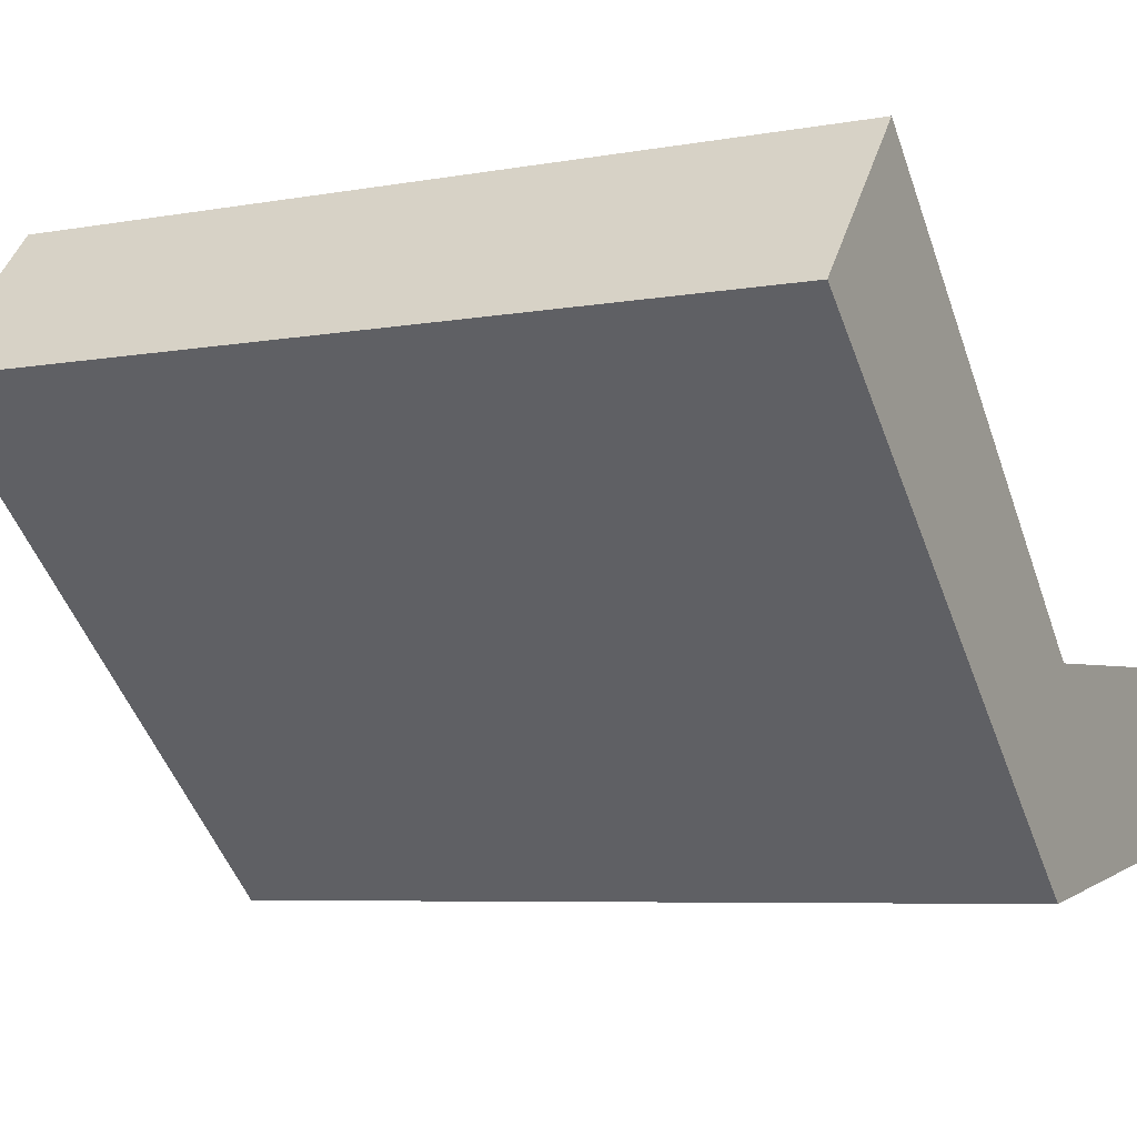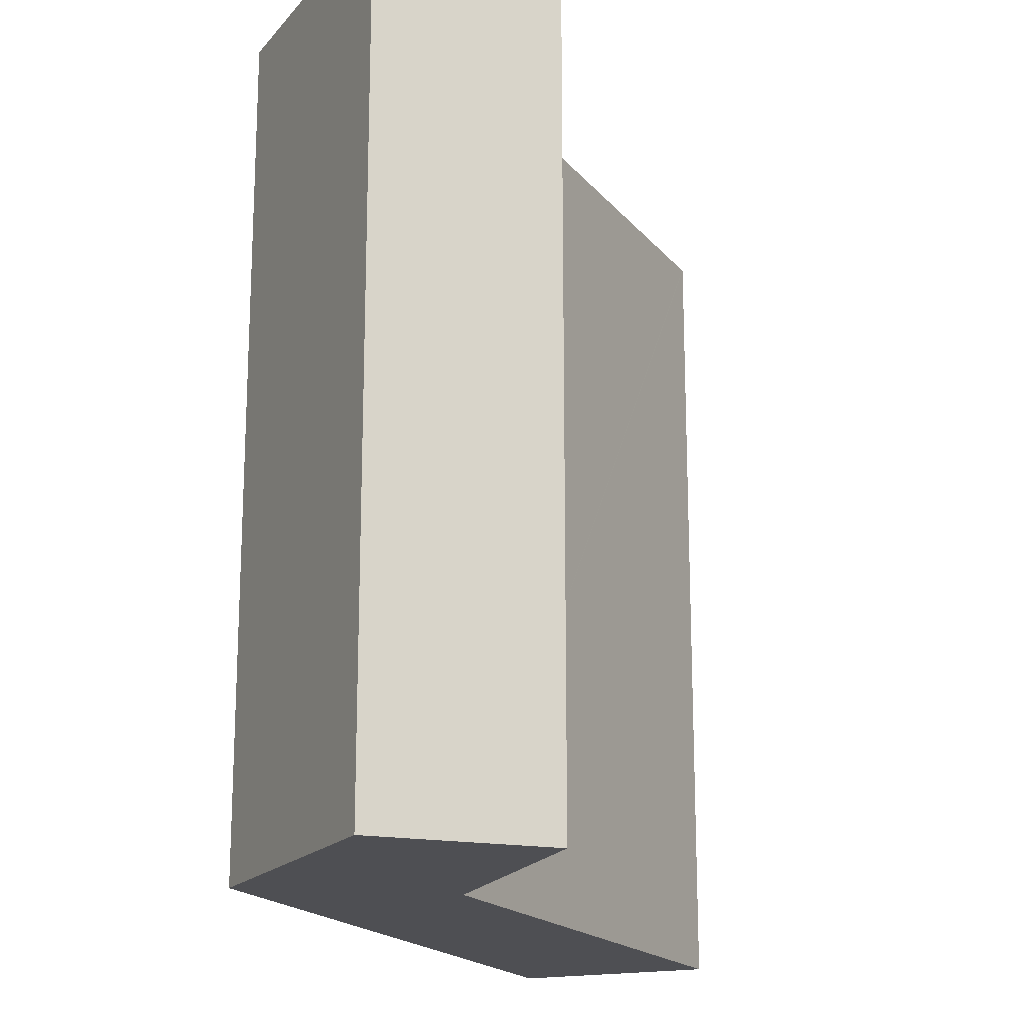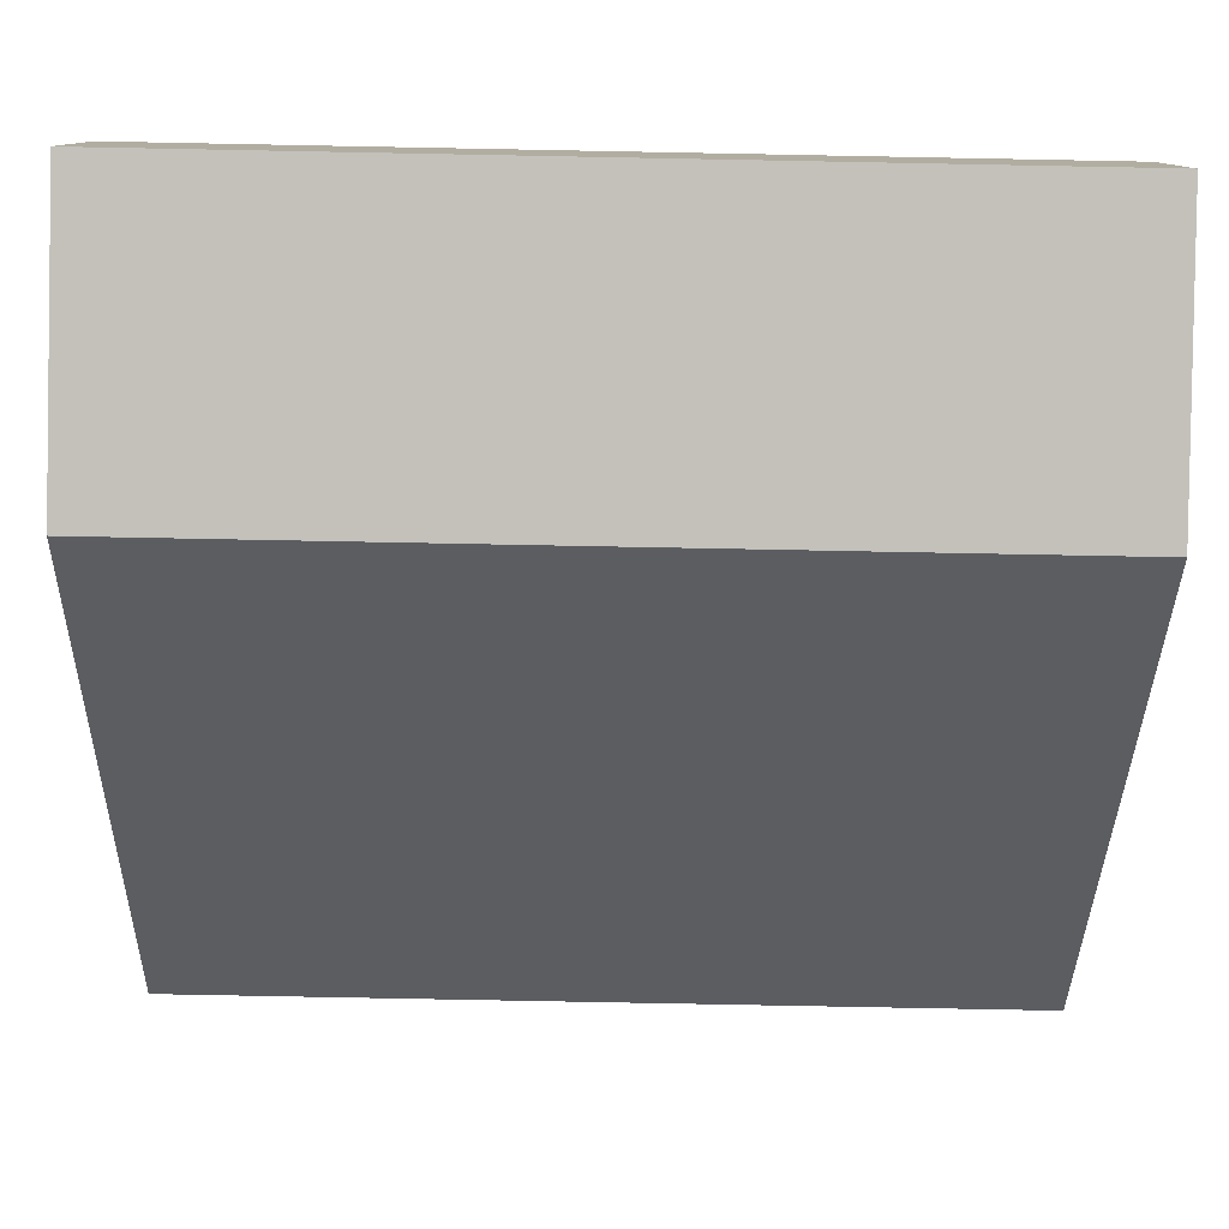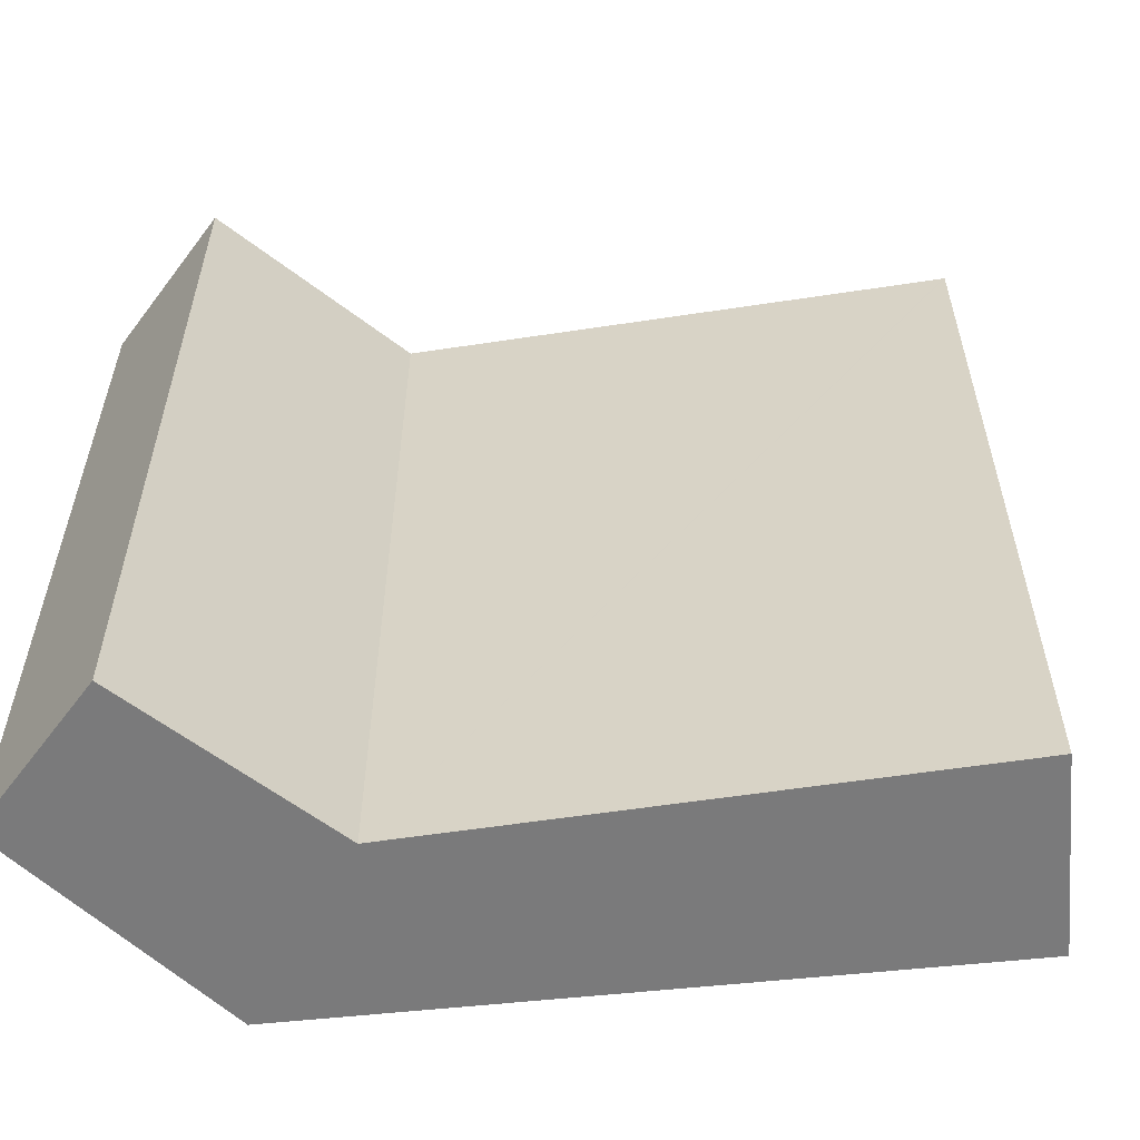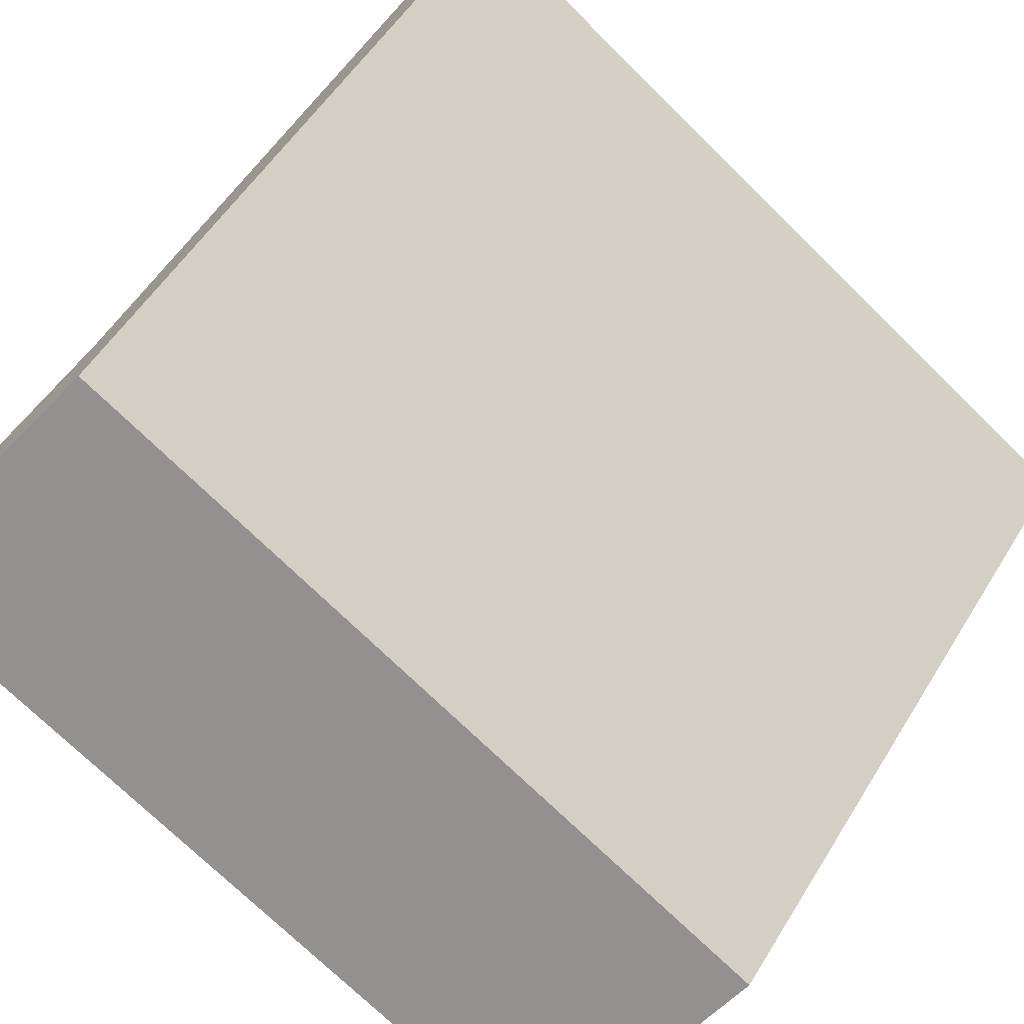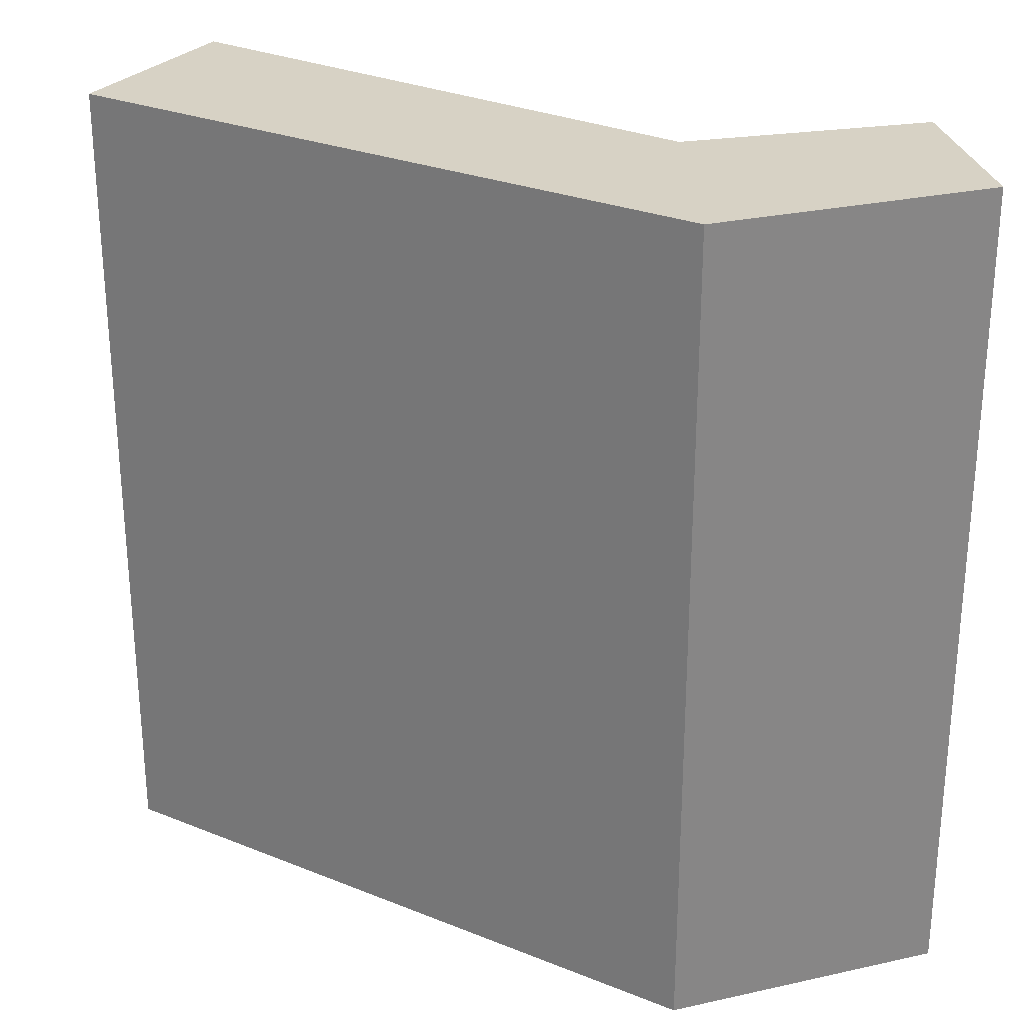
<metadata>
{"format":"obj","ext":"obj","renderer":"f3d","projection":"perspective","resolution":1024,"background":"white","views":[{"elev":-6.4,"azim":118.0,"up":"+Z"},{"elev":-18.2,"azim":-108.1,"up":"+Y"},{"elev":-78.9,"azim":-91.1,"up":"+Z"},{"elev":-58.1,"azim":-35.7,"up":"+Y"},{"elev":-73.2,"azim":45.6,"up":"+Z"},{"elev":27.6,"azim":169.7,"up":"+Y"}]}
</metadata>
<code>
v  6.334 6.785 3.306
v  5.258 6.785 4.538
v  5.267 6.785 4.547
v  2.036 6.785 1.356
v  0 6.785 4.155e-16
v  0.022 6.785 1.459
v  2.276 6.785 -0.343
v  5.267 -2.784e-16 4.547
v  6.334 -2.024e-16 3.306
v  2.276 2.1e-17 -0.343
v  0 0 0
v  0.022 -8.934e-17 1.459
v  2.036 -8.303e-17 1.356
v  5.258 -2.779e-16 4.538
g defaultobject
f 1 2 3
f 2 1 4
f 4 5 6
f 5 4 7
f 7 4 1
f 8 1 3
f 1 8 9
f 9 7 1
f 7 9 10
f 10 5 7
f 5 10 11
f 11 6 5
f 6 11 12
f 12 4 6
f 4 12 13
f 13 2 4
f 2 13 3
f 3 13 8
f 8 13 14
f 9 14 13
f 14 9 8
f 9 11 10
f 11 9 13
f 11 13 12

</code>
